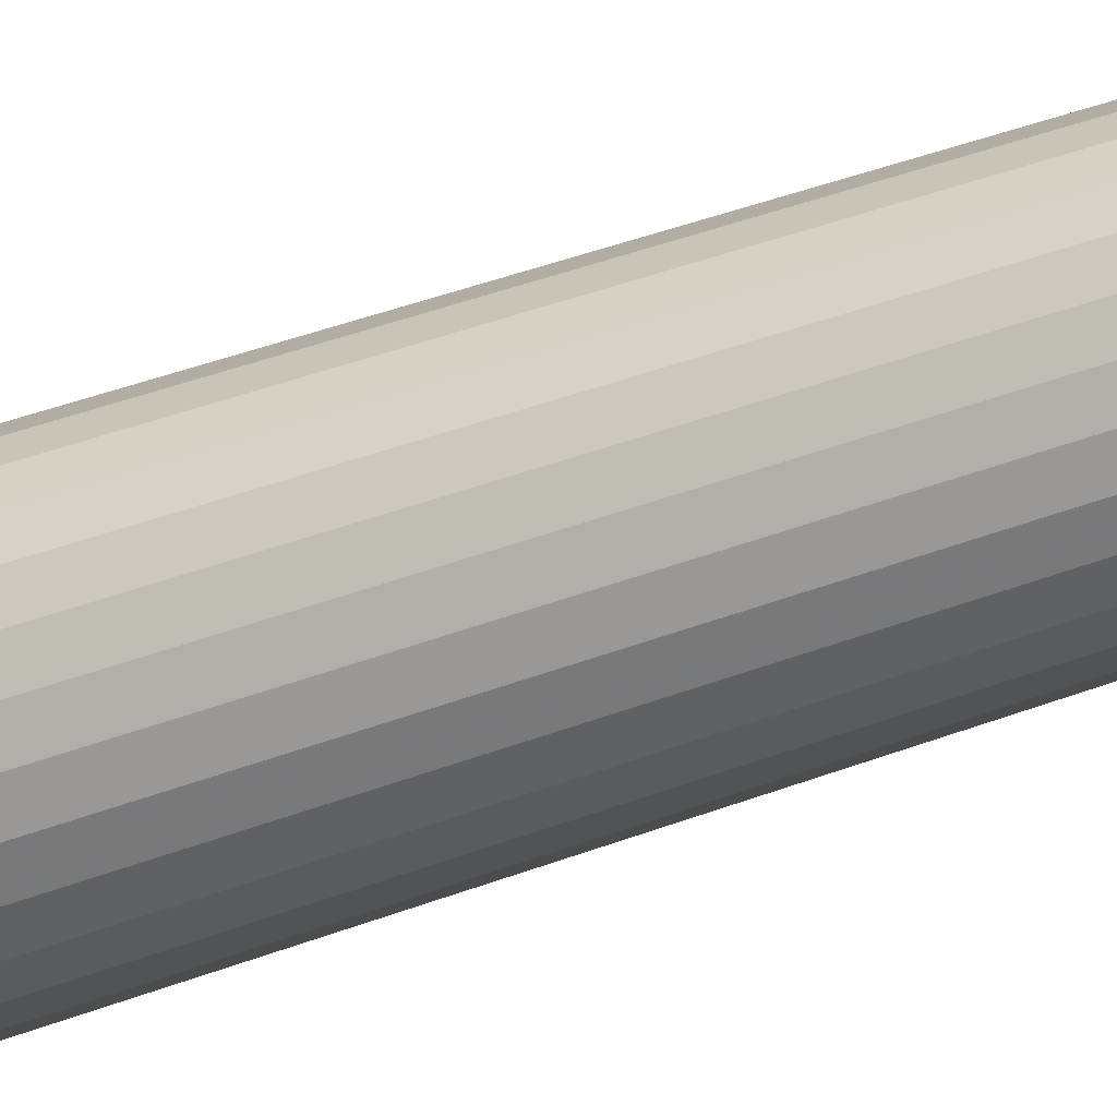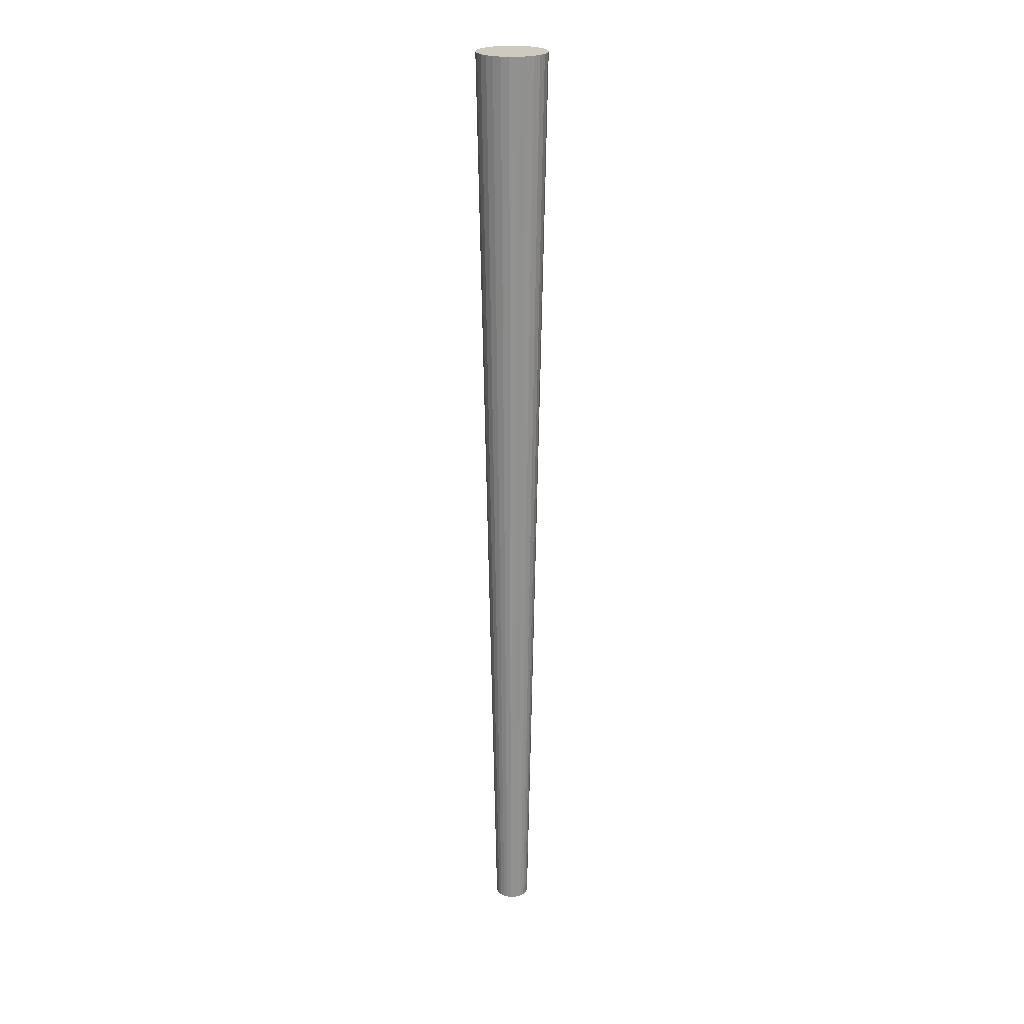
<metadata>
{"format":"obj","ext":"obj","renderer":"f3d","projection":"perspective","resolution":1024,"background":"white","views":[{"elev":-42.9,"azim":114.2,"up":"+Y"},{"elev":23.2,"azim":80.9,"up":"+Z"}]}
</metadata>
<code>
v 3.859e-18 5.236e-19 0.9973
v 3.859e-18 5.236e-19 -0.9973
v 0.07316 5.236e-19 0.9973
v 0.07119 0.01687 0.9973
v 0.06538 0.03284 0.9973
v 0.05605 0.04703 0.9973
v 0.04369 0.05869 0.9973
v 0.02898 0.06718 0.9973
v 0.0127 0.07205 0.9973
v -0.004254 0.07304 0.9973
v -0.02098 0.07009 0.9973
v -0.03658 0.06336 0.9973
v -0.05021 0.05322 0.9973
v -0.06113 0.0402 0.9973
v -0.06875 0.02502 0.9973
v -0.07267 0.008494 0.9973
v -0.07267 -0.008494 0.9973
v -0.06875 -0.02502 0.9973
v -0.06113 -0.0402 0.9973
v -0.05021 -0.05322 0.9973
v -0.03658 -0.06336 0.9973
v -0.02098 -0.07009 0.9973
v -0.004254 -0.07304 0.9973
v 0.0127 -0.07205 0.9973
v 0.02898 -0.06718 0.9973
v 0.04369 -0.05869 0.9973
v 0.05605 -0.04703 0.9973
v 0.06538 -0.03284 0.9973
v 0.07119 -0.01687 0.9973
v 0.06984 5.236e-19 0.816
v 0.06796 0.01611 0.816
v 0.06241 0.03134 0.816
v 0.0535 0.04489 0.816
v 0.0417 0.05602 0.816
v 0.02766 0.06413 0.816
v 0.01213 0.06878 0.816
v -0.004061 0.06972 0.816
v -0.02003 0.0669 0.816
v -0.03492 0.06048 0.816
v -0.04793 0.0508 0.816
v -0.05835 0.03838 0.816
v -0.06563 0.02389 0.816
v -0.06937 0.008108 0.816
v -0.06937 -0.008108 0.816
v -0.06563 -0.02389 0.816
v -0.05835 -0.03838 0.816
v -0.04793 -0.0508 0.816
v -0.03492 -0.06048 0.816
v -0.02003 -0.0669 0.816
v -0.004061 -0.06972 0.816
v 0.01213 -0.06878 0.816
v 0.02766 -0.06413 0.816
v 0.0417 -0.05602 0.816
v 0.0535 -0.04489 0.816
v 0.06241 -0.03134 0.816
v 0.06796 -0.01611 0.816
v 0.06651 5.236e-19 0.6347
v 0.06472 0.01534 0.6347
v 0.05944 0.02985 0.6347
v 0.05095 0.04275 0.6347
v 0.03972 0.05335 0.6347
v 0.02634 0.06107 0.6347
v 0.01155 0.0655 0.6347
v -0.003867 0.0664 0.6347
v -0.01908 0.06372 0.6347
v -0.03326 0.0576 0.6347
v -0.04564 0.04838 0.6347
v -0.05557 0.03655 0.6347
v -0.0625 0.02275 0.6347
v -0.06606 0.007722 0.6347
v -0.06606 -0.007722 0.6347
v -0.0625 -0.02275 0.6347
v -0.05557 -0.03655 0.6347
v -0.04564 -0.04838 0.6347
v -0.03326 -0.0576 0.6347
v -0.01908 -0.06372 0.6347
v -0.003867 -0.0664 0.6347
v 0.01155 -0.0655 0.6347
v 0.02634 -0.06107 0.6347
v 0.03972 -0.05335 0.6347
v 0.05095 -0.04275 0.6347
v 0.05944 -0.02985 0.6347
v 0.06472 -0.01534 0.6347
v 0.06319 5.236e-19 0.4533
v 0.06148 0.01457 0.4533
v 0.05647 0.02836 0.4533
v 0.0484 0.04062 0.4533
v 0.03773 0.05068 0.4533
v 0.02503 0.05802 0.4533
v 0.01097 0.06223 0.4533
v -0.003674 0.06308 0.4533
v -0.01812 0.06053 0.4533
v -0.03159 0.05472 0.4533
v -0.04336 0.04596 0.4533
v -0.05279 0.03472 0.4533
v -0.05938 0.02161 0.4533
v -0.06276 0.007336 0.4533
v -0.06276 -0.007336 0.4533
v -0.05938 -0.02161 0.4533
v -0.05279 -0.03472 0.4533
v -0.04336 -0.04596 0.4533
v -0.03159 -0.05472 0.4533
v -0.01812 -0.06053 0.4533
v -0.003674 -0.06308 0.4533
v 0.01097 -0.06223 0.4533
v 0.02503 -0.05802 0.4533
v 0.03773 -0.05068 0.4533
v 0.0484 -0.04062 0.4533
v 0.05647 -0.02836 0.4533
v 0.06148 -0.01457 0.4533
v 0.05986 5.236e-19 0.272
v 0.05825 0.01381 0.272
v 0.05349 0.02687 0.272
v 0.04586 0.03848 0.272
v 0.03575 0.04802 0.272
v 0.02371 0.05497 0.272
v 0.01039 0.05895 0.272
v -0.003481 0.05976 0.272
v -0.01717 0.05735 0.272
v -0.02993 0.05184 0.272
v -0.04108 0.04354 0.272
v -0.05001 0.03289 0.272
v -0.05625 0.02047 0.272
v -0.05946 0.00695 0.272
v -0.05946 -0.00695 0.272
v -0.05625 -0.02047 0.272
v -0.05001 -0.03289 0.272
v -0.04108 -0.04354 0.272
v -0.02993 -0.05184 0.272
v -0.01717 -0.05735 0.272
v -0.003481 -0.05976 0.272
v 0.01039 -0.05895 0.272
v 0.02371 -0.05497 0.272
v 0.03575 -0.04802 0.272
v 0.04586 -0.03848 0.272
v 0.05349 -0.02687 0.272
v 0.05825 -0.01381 0.272
v 0.05654 5.236e-19 0.09067
v 0.05501 0.01304 0.09067
v 0.05052 0.02537 0.09067
v 0.04331 0.03634 0.09067
v 0.03376 0.04535 0.09067
v 0.02239 0.05191 0.09067
v 0.009817 0.05568 0.09067
v -0.003287 0.05644 0.09067
v -0.01621 0.05416 0.09067
v -0.02827 0.04896 0.09067
v -0.0388 0.04112 0.09067
v -0.04724 0.03107 0.09067
v -0.05313 0.01934 0.09067
v -0.05615 0.006563 0.09067
v -0.05615 -0.006563 0.09067
v -0.05313 -0.01934 0.09067
v -0.04724 -0.03107 0.09067
v -0.0388 -0.04112 0.09067
v -0.02827 -0.04896 0.09067
v -0.01621 -0.05416 0.09067
v -0.003287 -0.05644 0.09067
v 0.009817 -0.05568 0.09067
v 0.02239 -0.05191 0.09067
v 0.03376 -0.04535 0.09067
v 0.04331 -0.03634 0.09067
v 0.05052 -0.02537 0.09067
v 0.05501 -0.01304 0.09067
v 0.05321 5.236e-19 -0.09067
v 0.05178 0.01227 -0.09067
v 0.04755 0.02388 -0.09067
v 0.04076 0.0342 -0.09067
v 0.03178 0.04268 -0.09067
v 0.02108 0.04886 -0.09067
v 0.00924 0.0524 -0.09067
v -0.003094 0.05312 -0.09067
v -0.01526 0.05098 -0.09067
v -0.02661 0.04608 -0.09067
v -0.03652 0.0387 -0.09067
v -0.04446 0.02924 -0.09067
v -0.05 0.0182 -0.09067
v -0.05285 0.006177 -0.09067
v -0.05285 -0.006177 -0.09067
v -0.05 -0.0182 -0.09067
v -0.04446 -0.02924 -0.09067
v -0.03652 -0.0387 -0.09067
v -0.02661 -0.04608 -0.09067
v -0.01526 -0.05098 -0.09067
v -0.003094 -0.05312 -0.09067
v 0.00924 -0.0524 -0.09067
v 0.02108 -0.04886 -0.09067
v 0.03178 -0.04268 -0.09067
v 0.04076 -0.0342 -0.09067
v 0.04755 -0.02388 -0.09067
v 0.05178 -0.01227 -0.09067
v 0.04988 5.236e-19 -0.272
v 0.04854 0.0115 -0.272
v 0.04458 0.02239 -0.272
v 0.03821 0.03207 -0.272
v 0.02979 0.04001 -0.272
v 0.01976 0.04581 -0.272
v 0.008662 0.04913 -0.272
v -0.002901 0.0498 -0.272
v -0.01431 0.04779 -0.272
v -0.02494 0.0432 -0.272
v -0.03423 0.03628 -0.272
v -0.04168 0.02741 -0.272
v -0.04688 0.01706 -0.272
v -0.04955 0.005791 -0.272
v -0.04955 -0.005791 -0.272
v -0.04688 -0.01706 -0.272
v -0.04168 -0.02741 -0.272
v -0.03423 -0.03628 -0.272
v -0.02494 -0.0432 -0.272
v -0.01431 -0.04779 -0.272
v -0.002901 -0.0498 -0.272
v 0.008662 -0.04913 -0.272
v 0.01976 -0.04581 -0.272
v 0.02979 -0.04001 -0.272
v 0.03821 -0.03207 -0.272
v 0.04458 -0.02239 -0.272
v 0.04854 -0.0115 -0.272
v 0.04656 5.236e-19 -0.4533
v 0.0453 0.01074 -0.4533
v 0.04161 0.0209 -0.4533
v 0.03567 0.02993 -0.4533
v 0.0278 0.03735 -0.4533
v 0.01844 0.04275 -0.4533
v 0.008085 0.04585 -0.4533
v -0.002707 0.04648 -0.4533
v -0.01335 0.0446 -0.4533
v -0.02328 0.04032 -0.4533
v -0.03195 0.03387 -0.4533
v -0.0389 0.02558 -0.4533
v -0.04375 0.01592 -0.4533
v -0.04624 0.005405 -0.4533
v -0.04624 -0.005405 -0.4533
v -0.04375 -0.01592 -0.4533
v -0.0389 -0.02558 -0.4533
v -0.03195 -0.03387 -0.4533
v -0.02328 -0.04032 -0.4533
v -0.01335 -0.0446 -0.4533
v -0.002707 -0.04648 -0.4533
v 0.008085 -0.04585 -0.4533
v 0.01844 -0.04275 -0.4533
v 0.0278 -0.03735 -0.4533
v 0.03567 -0.02993 -0.4533
v 0.04161 -0.0209 -0.4533
v 0.0453 -0.01074 -0.4533
v 0.04323 5.236e-19 -0.6347
v 0.04207 0.00997 -0.6347
v 0.03863 0.0194 -0.6347
v 0.03312 0.02779 -0.6347
v 0.02582 0.03468 -0.6347
v 0.01712 0.0397 -0.6347
v 0.007507 0.04258 -0.6347
v -0.002514 0.04316 -0.6347
v -0.0124 0.04142 -0.6347
v -0.02162 0.03744 -0.6347
v -0.02967 0.03145 -0.6347
v -0.03612 0.02376 -0.6347
v -0.04063 0.01479 -0.6347
v -0.04294 0.005019 -0.6347
v -0.04294 -0.005019 -0.6347
v -0.04063 -0.01479 -0.6347
v -0.03612 -0.02376 -0.6347
v -0.02967 -0.03145 -0.6347
v -0.02162 -0.03744 -0.6347
v -0.0124 -0.04142 -0.6347
v -0.002514 -0.04316 -0.6347
v 0.007507 -0.04258 -0.6347
v 0.01712 -0.0397 -0.6347
v 0.02582 -0.03468 -0.6347
v 0.03312 -0.02779 -0.6347
v 0.03863 -0.0194 -0.6347
v 0.04207 -0.00997 -0.6347
v 0.03991 5.236e-19 -0.816
v 0.03883 0.009203 -0.816
v 0.03566 0.01791 -0.816
v 0.03057 0.02565 -0.816
v 0.02383 0.03201 -0.816
v 0.01581 0.03664 -0.816
v 0.00693 0.0393 -0.816
v -0.00232 0.03984 -0.816
v -0.01145 0.03823 -0.816
v -0.01995 0.03456 -0.816
v -0.02739 0.02903 -0.816
v -0.03334 0.02193 -0.816
v -0.0375 0.01365 -0.816
v -0.03964 0.004633 -0.816
v -0.03964 -0.004633 -0.816
v -0.0375 -0.01365 -0.816
v -0.03334 -0.02193 -0.816
v -0.02739 -0.02903 -0.816
v -0.01995 -0.03456 -0.816
v -0.01145 -0.03823 -0.816
v -0.00232 -0.03984 -0.816
v 0.00693 -0.0393 -0.816
v 0.01581 -0.03664 -0.816
v 0.02383 -0.03201 -0.816
v 0.03057 -0.02565 -0.816
v 0.03566 -0.01791 -0.816
v 0.03883 -0.009203 -0.816
v 0.03658 5.236e-19 -0.9973
v 0.0356 0.008436 -0.9973
v 0.03269 0.01642 -0.9973
v 0.02802 0.02351 -0.9973
v 0.02185 0.02934 -0.9973
v 0.01449 0.03359 -0.9973
v 0.006352 0.03603 -0.9973
v -0.002127 0.03652 -0.9973
v -0.01049 0.03505 -0.9973
v -0.01829 0.03168 -0.9973
v -0.0251 0.02661 -0.9973
v -0.03056 0.0201 -0.9973
v -0.03438 0.01251 -0.9973
v -0.03633 0.004247 -0.9973
v -0.03633 -0.004247 -0.9973
v -0.03438 -0.01251 -0.9973
v -0.03056 -0.0201 -0.9973
v -0.0251 -0.02661 -0.9973
v -0.01829 -0.03168 -0.9973
v -0.01049 -0.03505 -0.9973
v -0.002127 -0.03652 -0.9973
v 0.006352 -0.03603 -0.9973
v 0.01449 -0.03359 -0.9973
v 0.02185 -0.02934 -0.9973
v 0.02802 -0.02351 -0.9973
v 0.03269 -0.01642 -0.9973
v 0.0356 -0.008436 -0.9973
f 1 3 4
f 2 301 300
f 1 4 5
f 2 302 301
f 1 5 6
f 2 303 302
f 1 6 7
f 2 304 303
f 1 7 8
f 2 305 304
f 1 8 9
f 2 306 305
f 1 9 10
f 2 307 306
f 1 10 11
f 2 308 307
f 1 11 12
f 2 309 308
f 1 12 13
f 2 310 309
f 1 13 14
f 2 311 310
f 1 14 15
f 2 312 311
f 1 15 16
f 2 313 312
f 1 16 17
f 2 314 313
f 1 17 18
f 2 315 314
f 1 18 19
f 2 316 315
f 1 19 20
f 2 317 316
f 1 20 21
f 2 318 317
f 1 21 22
f 2 319 318
f 1 22 23
f 2 320 319
f 1 23 24
f 2 321 320
f 1 24 25
f 2 322 321
f 1 25 26
f 2 323 322
f 1 26 27
f 2 324 323
f 1 27 28
f 2 325 324
f 1 28 29
f 2 326 325
f 1 29 3
f 2 300 326
f 30 4 3
f 30 31 4
f 31 5 4
f 31 32 5
f 32 6 5
f 32 33 6
f 33 7 6
f 33 34 7
f 34 8 7
f 34 35 8
f 35 9 8
f 35 36 9
f 36 10 9
f 36 37 10
f 37 11 10
f 37 38 11
f 38 12 11
f 38 39 12
f 39 13 12
f 39 40 13
f 40 14 13
f 40 41 14
f 41 15 14
f 41 42 15
f 42 16 15
f 42 43 16
f 43 17 16
f 43 44 17
f 44 18 17
f 44 45 18
f 45 19 18
f 45 46 19
f 46 20 19
f 46 47 20
f 47 21 20
f 47 48 21
f 48 22 21
f 48 49 22
f 49 23 22
f 49 50 23
f 50 24 23
f 50 51 24
f 51 25 24
f 51 52 25
f 52 26 25
f 52 53 26
f 53 27 26
f 53 54 27
f 54 28 27
f 54 55 28
f 55 29 28
f 55 56 29
f 56 3 29
f 56 30 3
f 57 31 30
f 57 58 31
f 58 32 31
f 58 59 32
f 59 33 32
f 59 60 33
f 60 34 33
f 60 61 34
f 61 35 34
f 61 62 35
f 62 36 35
f 62 63 36
f 63 37 36
f 63 64 37
f 64 38 37
f 64 65 38
f 65 39 38
f 65 66 39
f 66 40 39
f 66 67 40
f 67 41 40
f 67 68 41
f 68 42 41
f 68 69 42
f 69 43 42
f 69 70 43
f 70 44 43
f 70 71 44
f 71 45 44
f 71 72 45
f 72 46 45
f 72 73 46
f 73 47 46
f 73 74 47
f 74 48 47
f 74 75 48
f 75 49 48
f 75 76 49
f 76 50 49
f 76 77 50
f 77 51 50
f 77 78 51
f 78 52 51
f 78 79 52
f 79 53 52
f 79 80 53
f 80 54 53
f 80 81 54
f 81 55 54
f 81 82 55
f 82 56 55
f 82 83 56
f 83 30 56
f 83 57 30
f 84 58 57
f 84 85 58
f 85 59 58
f 85 86 59
f 86 60 59
f 86 87 60
f 87 61 60
f 87 88 61
f 88 62 61
f 88 89 62
f 89 63 62
f 89 90 63
f 90 64 63
f 90 91 64
f 91 65 64
f 91 92 65
f 92 66 65
f 92 93 66
f 93 67 66
f 93 94 67
f 94 68 67
f 94 95 68
f 95 69 68
f 95 96 69
f 96 70 69
f 96 97 70
f 97 71 70
f 97 98 71
f 98 72 71
f 98 99 72
f 99 73 72
f 99 100 73
f 100 74 73
f 100 101 74
f 101 75 74
f 101 102 75
f 102 76 75
f 102 103 76
f 103 77 76
f 103 104 77
f 104 78 77
f 104 105 78
f 105 79 78
f 105 106 79
f 106 80 79
f 106 107 80
f 107 81 80
f 107 108 81
f 108 82 81
f 108 109 82
f 109 83 82
f 109 110 83
f 110 57 83
f 110 84 57
f 111 85 84
f 111 112 85
f 112 86 85
f 112 113 86
f 113 87 86
f 113 114 87
f 114 88 87
f 114 115 88
f 115 89 88
f 115 116 89
f 116 90 89
f 116 117 90
f 117 91 90
f 117 118 91
f 118 92 91
f 118 119 92
f 119 93 92
f 119 120 93
f 120 94 93
f 120 121 94
f 121 95 94
f 121 122 95
f 122 96 95
f 122 123 96
f 123 97 96
f 123 124 97
f 124 98 97
f 124 125 98
f 125 99 98
f 125 126 99
f 126 100 99
f 126 127 100
f 127 101 100
f 127 128 101
f 128 102 101
f 128 129 102
f 129 103 102
f 129 130 103
f 130 104 103
f 130 131 104
f 131 105 104
f 131 132 105
f 132 106 105
f 132 133 106
f 133 107 106
f 133 134 107
f 134 108 107
f 134 135 108
f 135 109 108
f 135 136 109
f 136 110 109
f 136 137 110
f 137 84 110
f 137 111 84
f 138 112 111
f 138 139 112
f 139 113 112
f 139 140 113
f 140 114 113
f 140 141 114
f 141 115 114
f 141 142 115
f 142 116 115
f 142 143 116
f 143 117 116
f 143 144 117
f 144 118 117
f 144 145 118
f 145 119 118
f 145 146 119
f 146 120 119
f 146 147 120
f 147 121 120
f 147 148 121
f 148 122 121
f 148 149 122
f 149 123 122
f 149 150 123
f 150 124 123
f 150 151 124
f 151 125 124
f 151 152 125
f 152 126 125
f 152 153 126
f 153 127 126
f 153 154 127
f 154 128 127
f 154 155 128
f 155 129 128
f 155 156 129
f 156 130 129
f 156 157 130
f 157 131 130
f 157 158 131
f 158 132 131
f 158 159 132
f 159 133 132
f 159 160 133
f 160 134 133
f 160 161 134
f 161 135 134
f 161 162 135
f 162 136 135
f 162 163 136
f 163 137 136
f 163 164 137
f 164 111 137
f 164 138 111
f 165 139 138
f 165 166 139
f 166 140 139
f 166 167 140
f 167 141 140
f 167 168 141
f 168 142 141
f 168 169 142
f 169 143 142
f 169 170 143
f 170 144 143
f 170 171 144
f 171 145 144
f 171 172 145
f 172 146 145
f 172 173 146
f 173 147 146
f 173 174 147
f 174 148 147
f 174 175 148
f 175 149 148
f 175 176 149
f 176 150 149
f 176 177 150
f 177 151 150
f 177 178 151
f 178 152 151
f 178 179 152
f 179 153 152
f 179 180 153
f 180 154 153
f 180 181 154
f 181 155 154
f 181 182 155
f 182 156 155
f 182 183 156
f 183 157 156
f 183 184 157
f 184 158 157
f 184 185 158
f 185 159 158
f 185 186 159
f 186 160 159
f 186 187 160
f 187 161 160
f 187 188 161
f 188 162 161
f 188 189 162
f 189 163 162
f 189 190 163
f 190 164 163
f 190 191 164
f 191 138 164
f 191 165 138
f 192 166 165
f 192 193 166
f 193 167 166
f 193 194 167
f 194 168 167
f 194 195 168
f 195 169 168
f 195 196 169
f 196 170 169
f 196 197 170
f 197 171 170
f 197 198 171
f 198 172 171
f 198 199 172
f 199 173 172
f 199 200 173
f 200 174 173
f 200 201 174
f 201 175 174
f 201 202 175
f 202 176 175
f 202 203 176
f 203 177 176
f 203 204 177
f 204 178 177
f 204 205 178
f 205 179 178
f 205 206 179
f 206 180 179
f 206 207 180
f 207 181 180
f 207 208 181
f 208 182 181
f 208 209 182
f 209 183 182
f 209 210 183
f 210 184 183
f 210 211 184
f 211 185 184
f 211 212 185
f 212 186 185
f 212 213 186
f 213 187 186
f 213 214 187
f 214 188 187
f 214 215 188
f 215 189 188
f 215 216 189
f 216 190 189
f 216 217 190
f 217 191 190
f 217 218 191
f 218 165 191
f 218 192 165
f 219 193 192
f 219 220 193
f 220 194 193
f 220 221 194
f 221 195 194
f 221 222 195
f 222 196 195
f 222 223 196
f 223 197 196
f 223 224 197
f 224 198 197
f 224 225 198
f 225 199 198
f 225 226 199
f 226 200 199
f 226 227 200
f 227 201 200
f 227 228 201
f 228 202 201
f 228 229 202
f 229 203 202
f 229 230 203
f 230 204 203
f 230 231 204
f 231 205 204
f 231 232 205
f 232 206 205
f 232 233 206
f 233 207 206
f 233 234 207
f 234 208 207
f 234 235 208
f 235 209 208
f 235 236 209
f 236 210 209
f 236 237 210
f 237 211 210
f 237 238 211
f 238 212 211
f 238 239 212
f 239 213 212
f 239 240 213
f 240 214 213
f 240 241 214
f 241 215 214
f 241 242 215
f 242 216 215
f 242 243 216
f 243 217 216
f 243 244 217
f 244 218 217
f 244 245 218
f 245 192 218
f 245 219 192
f 246 220 219
f 246 247 220
f 247 221 220
f 247 248 221
f 248 222 221
f 248 249 222
f 249 223 222
f 249 250 223
f 250 224 223
f 250 251 224
f 251 225 224
f 251 252 225
f 252 226 225
f 252 253 226
f 253 227 226
f 253 254 227
f 254 228 227
f 254 255 228
f 255 229 228
f 255 256 229
f 256 230 229
f 256 257 230
f 257 231 230
f 257 258 231
f 258 232 231
f 258 259 232
f 259 233 232
f 259 260 233
f 260 234 233
f 260 261 234
f 261 235 234
f 261 262 235
f 262 236 235
f 262 263 236
f 263 237 236
f 263 264 237
f 264 238 237
f 264 265 238
f 265 239 238
f 265 266 239
f 266 240 239
f 266 267 240
f 267 241 240
f 267 268 241
f 268 242 241
f 268 269 242
f 269 243 242
f 269 270 243
f 270 244 243
f 270 271 244
f 271 245 244
f 271 272 245
f 272 219 245
f 272 246 219
f 273 247 246
f 273 274 247
f 274 248 247
f 274 275 248
f 275 249 248
f 275 276 249
f 276 250 249
f 276 277 250
f 277 251 250
f 277 278 251
f 278 252 251
f 278 279 252
f 279 253 252
f 279 280 253
f 280 254 253
f 280 281 254
f 281 255 254
f 281 282 255
f 282 256 255
f 282 283 256
f 283 257 256
f 283 284 257
f 284 258 257
f 284 285 258
f 285 259 258
f 285 286 259
f 286 260 259
f 286 287 260
f 287 261 260
f 287 288 261
f 288 262 261
f 288 289 262
f 289 263 262
f 289 290 263
f 290 264 263
f 290 291 264
f 291 265 264
f 291 292 265
f 292 266 265
f 292 293 266
f 293 267 266
f 293 294 267
f 294 268 267
f 294 295 268
f 295 269 268
f 295 296 269
f 296 270 269
f 296 297 270
f 297 271 270
f 297 298 271
f 298 272 271
f 298 299 272
f 299 246 272
f 299 273 246
f 300 274 273
f 300 301 274
f 301 275 274
f 301 302 275
f 302 276 275
f 302 303 276
f 303 277 276
f 303 304 277
f 304 278 277
f 304 305 278
f 305 279 278
f 305 306 279
f 306 280 279
f 306 307 280
f 307 281 280
f 307 308 281
f 308 282 281
f 308 309 282
f 309 283 282
f 309 310 283
f 310 284 283
f 310 311 284
f 311 285 284
f 311 312 285
f 312 286 285
f 312 313 286
f 313 287 286
f 313 314 287
f 314 288 287
f 314 315 288
f 315 289 288
f 315 316 289
f 316 290 289
f 316 317 290
f 317 291 290
f 317 318 291
f 318 292 291
f 318 319 292
f 319 293 292
f 319 320 293
f 320 294 293
f 320 321 294
f 321 295 294
f 321 322 295
f 322 296 295
f 322 323 296
f 323 297 296
f 323 324 297
f 324 298 297
f 324 325 298
f 325 299 298
f 325 326 299
f 326 273 299
f 326 300 273

</code>
